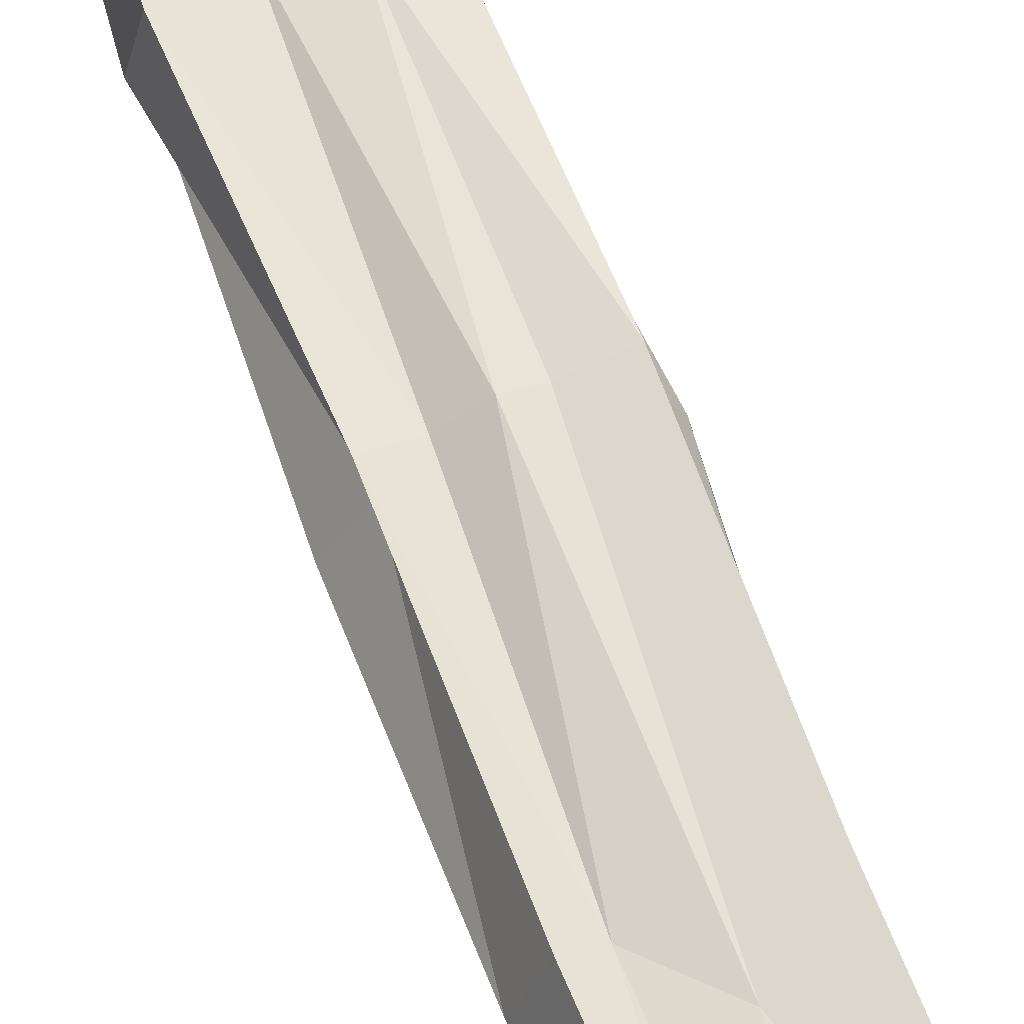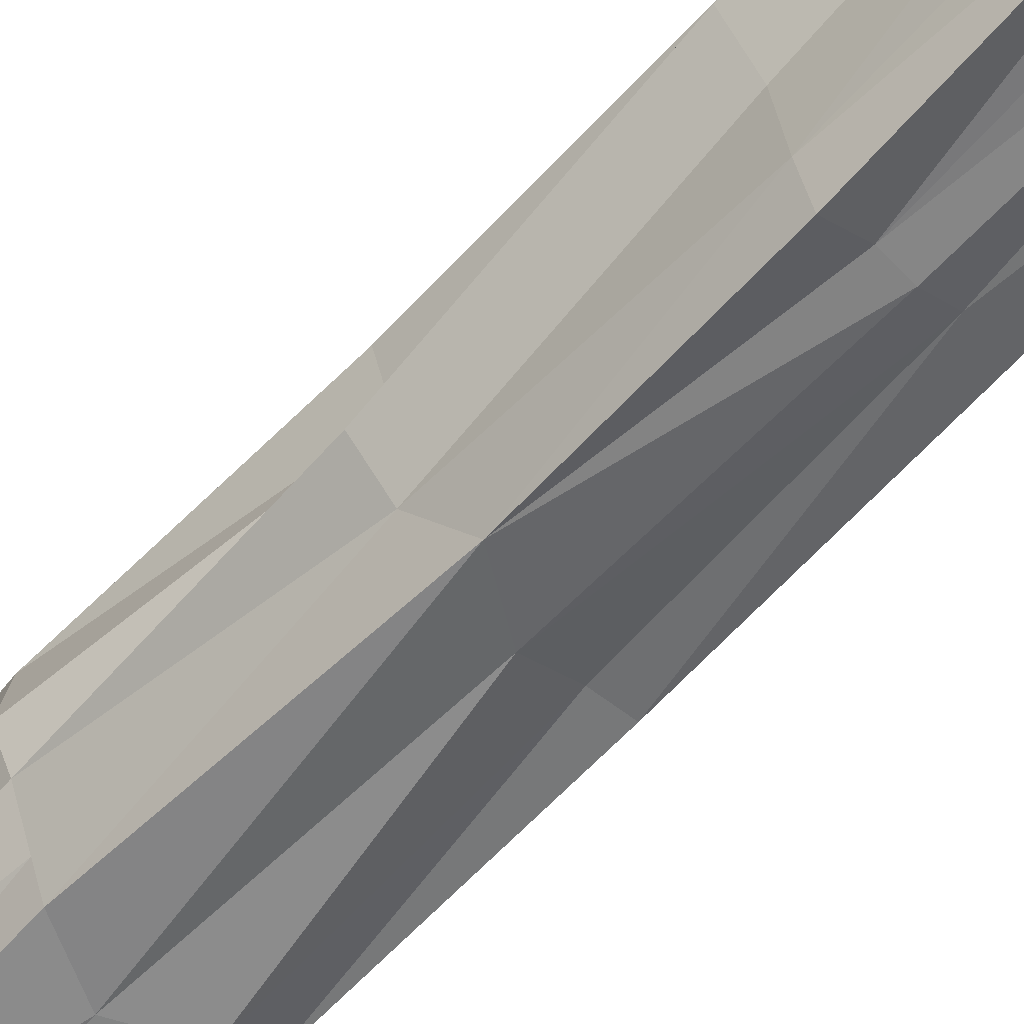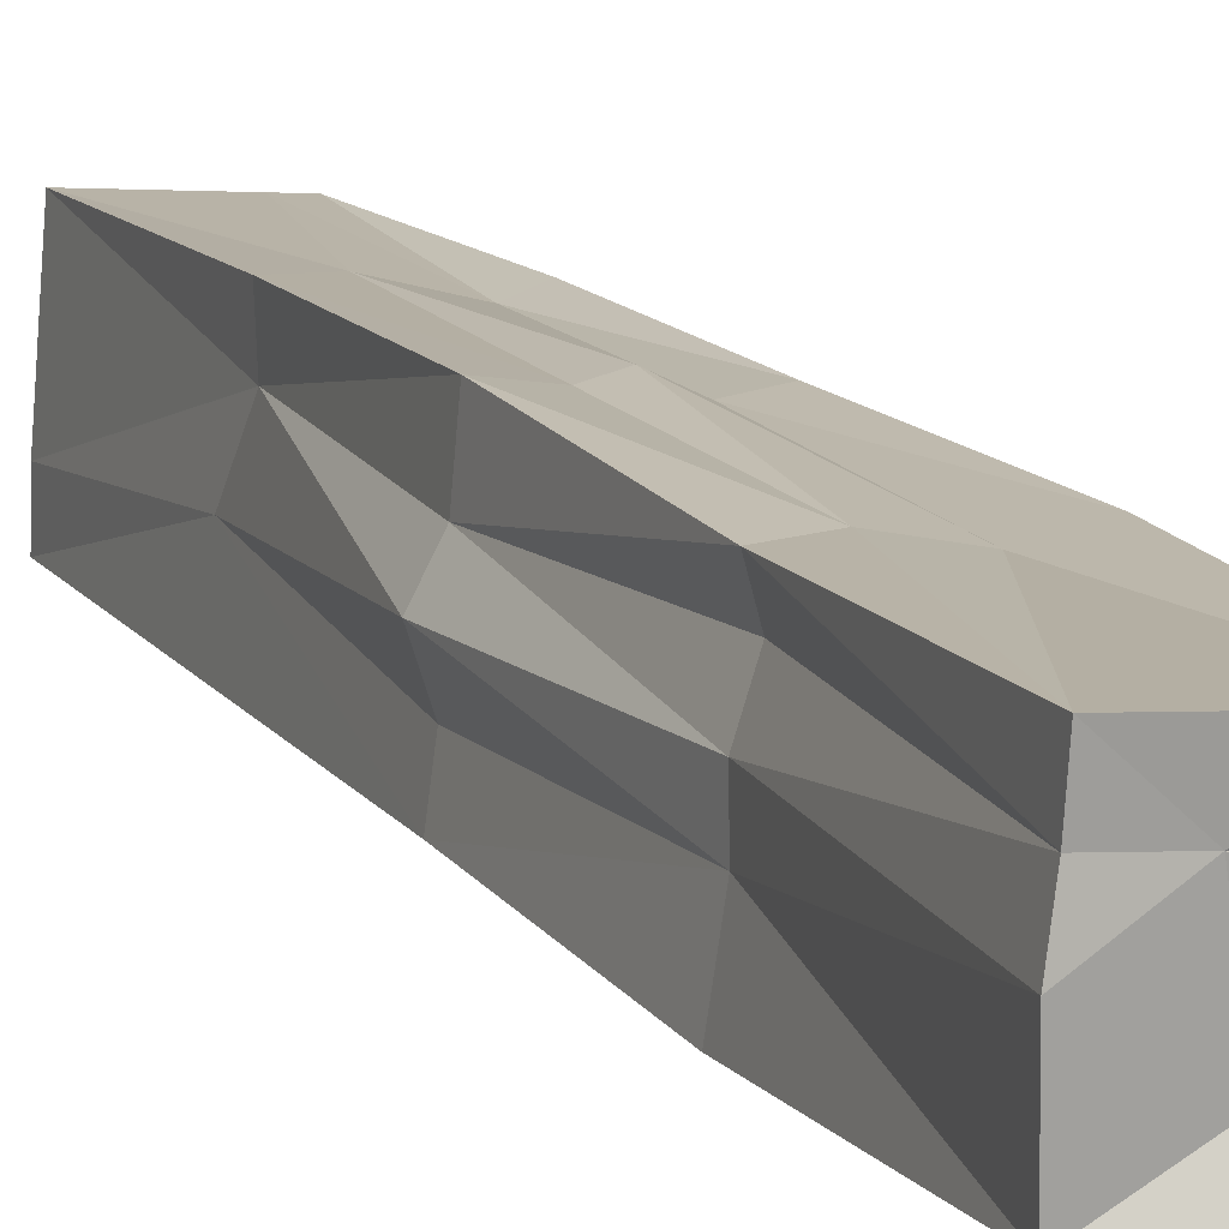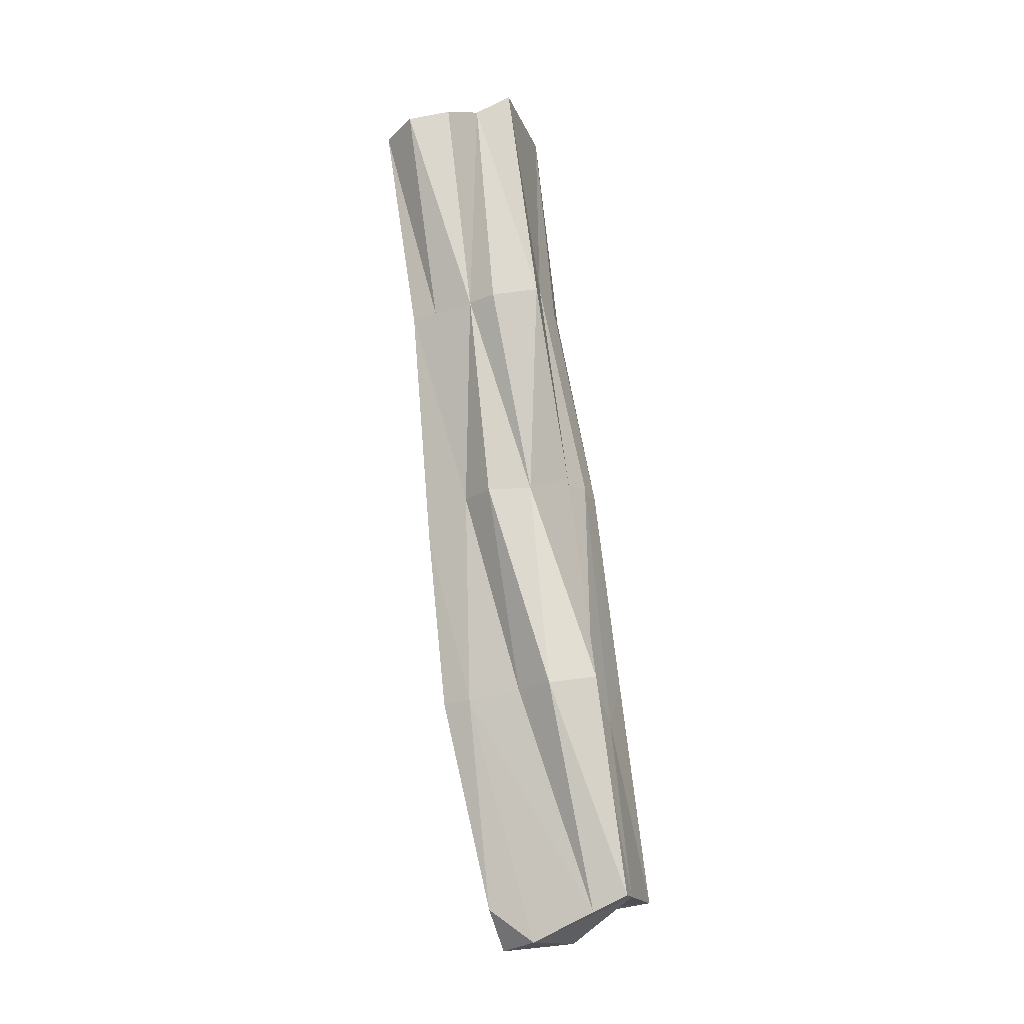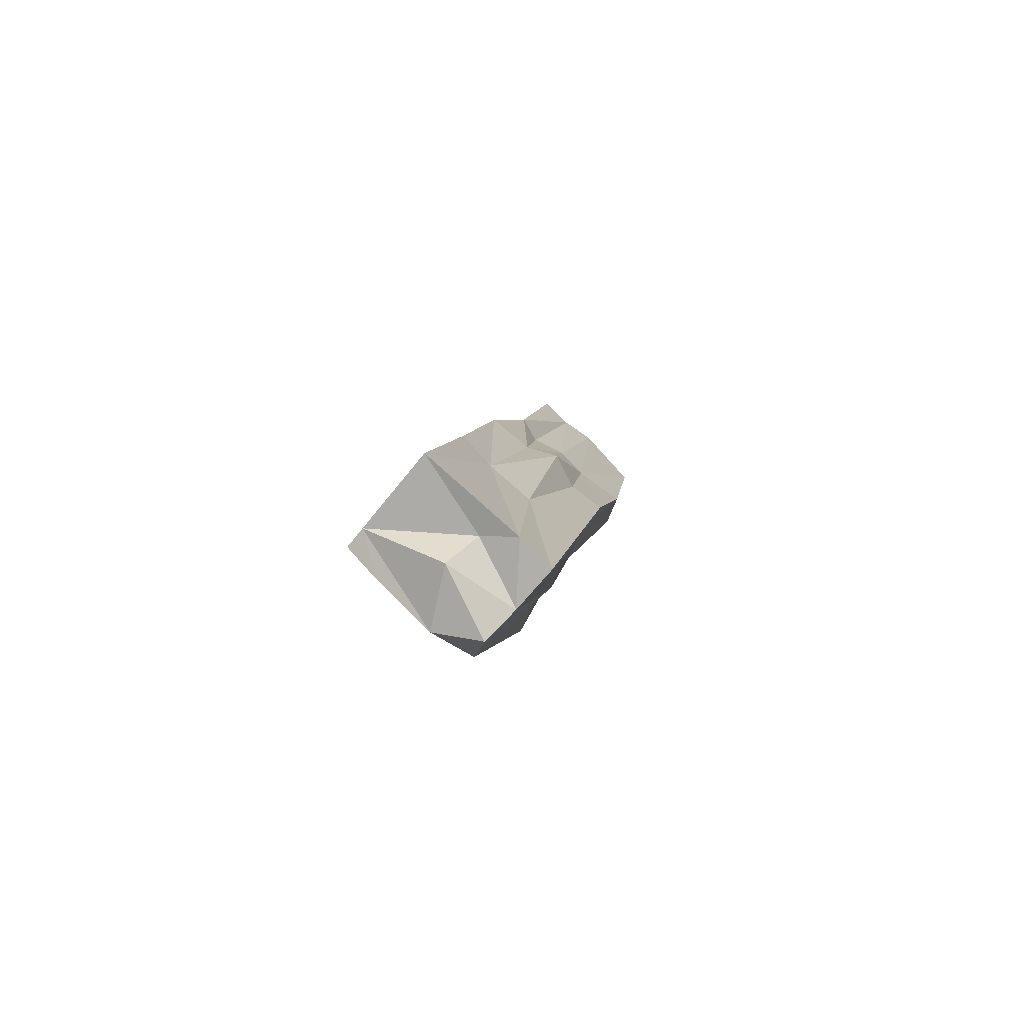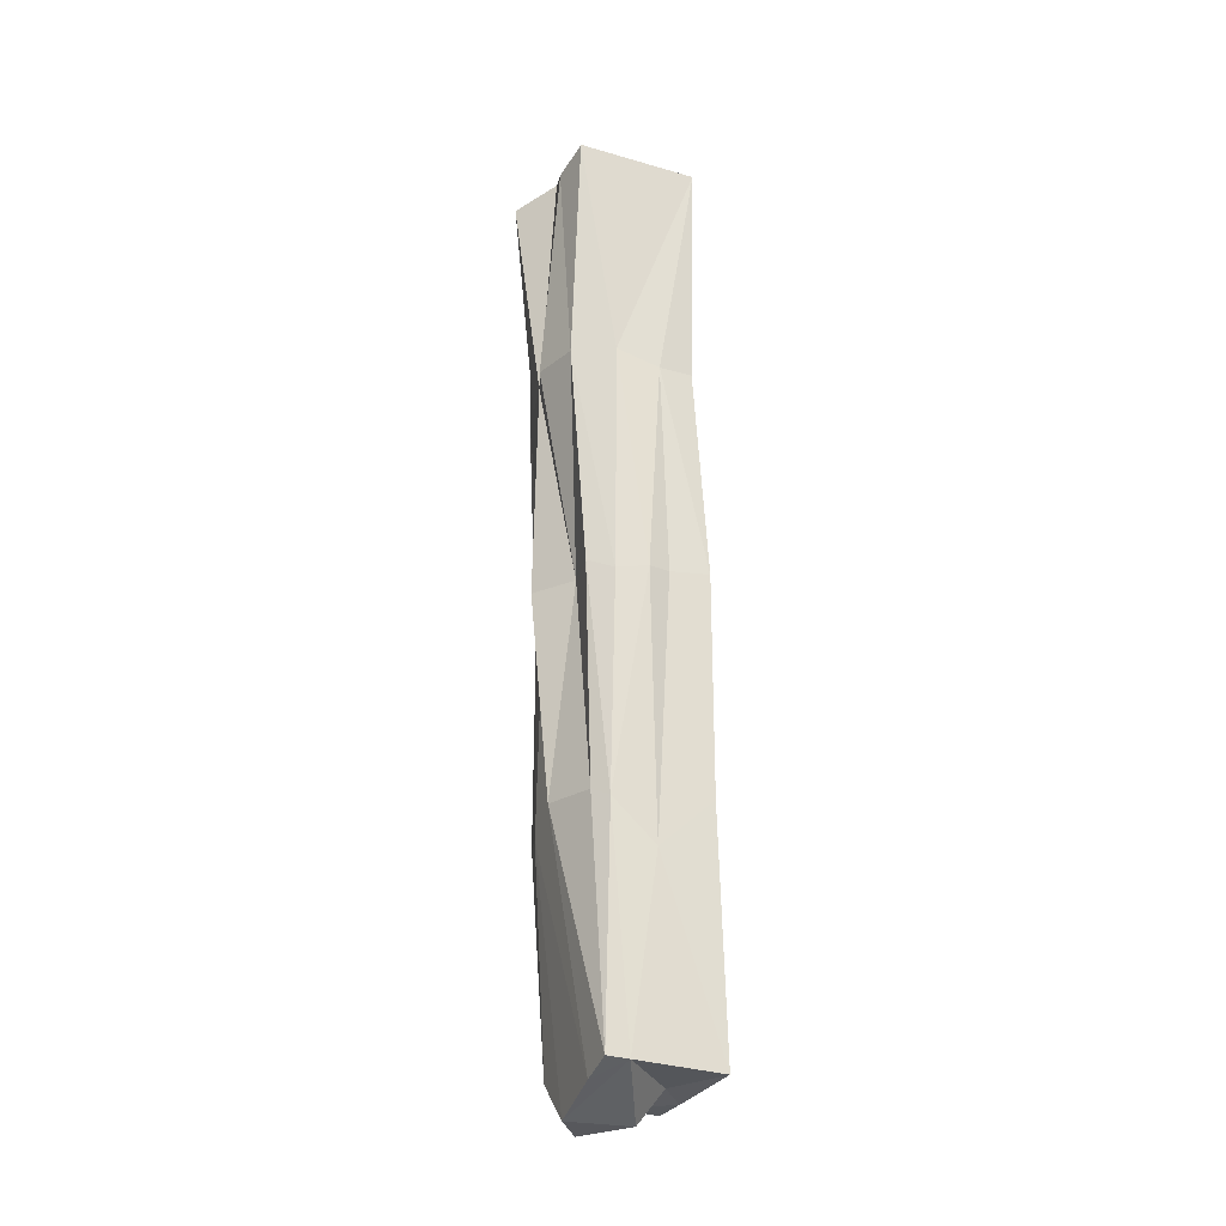
<metadata>
{"format":"obj","ext":"obj","renderer":"f3d","projection":"perspective","resolution":1024,"background":"white","views":[{"elev":73.9,"azim":-22.7,"up":"+Z"},{"elev":-48.9,"azim":-44.2,"up":"+Z"},{"elev":4.1,"azim":155.5,"up":"+Z"},{"elev":-9.7,"azim":-75.0,"up":"+Y"},{"elev":-79.8,"azim":49.6,"up":"+Y"},{"elev":-15.7,"azim":-21.3,"up":"+Y"}]}
</metadata>
<code>
o Cube.057_Cube.061
v -1.623 0.9488 -1.255
v -1.688 0.9505 -1.256
v -1.7 0.4649 -1.183
v -1.619 0.964 -1.174
v -1.7 0.4742 -1.101
v -1.628 0.7054 -1.219
v -1.692 0.6872 -1.224
v -1.653 0.9575 -1.257
v -1.701 0.4643 -1.121
v -1.697 0.7192 -1.135
v -1.685 0.9664 -1.216
v -1.63 0.7182 -1.133
v -1.618 0.9574 -1.215
v -1.669 0.4441 -1.14
v -1.621 0.7114 -1.177
v -1.664 0.7191 -1.132
v -1.71 0.7126 -1.181
v -1.665 0.7052 -1.225
v -1.639 0.4509 -1.182
v -1.693 0.8264 -1.235
v -1.699 0.8387 -1.154
v -1.703 0.9565 -1.236
v -1.638 0.4667 -1.1
v -1.628 0.8367 -1.158
v -1.686 0.9717 -1.175
v -1.62 0.9591 -1.195
v -1.628 0.8241 -1.242
v -1.666 0.4541 -1.182
v -1.698 0.5851 -1.212
v -1.7 0.4468 -1.156
v -1.701 0.5997 -1.118
v -1.691 0.9614 -1.195
v -1.636 0.5985 -1.117
v -1.638 0.4554 -1.16
v -1.646 0.9614 -1.195
v -1.629 0.8315 -1.193
v -1.629 0.7142 -1.16
v -1.629 0.7086 -1.197
v -1.671 0.8464 -1.159
v -1.68 0.7184 -1.139
v -1.652 0.7183 -1.136
v -1.702 0.8325 -1.196
v -1.702 0.5925 -1.165
v -1.697 0.7096 -1.199
v -1.693 0.7155 -1.16
v -1.667 0.5851 -1.209
v -1.644 0.7057 -1.219
v -1.681 0.5846 -1.207
v -1.652 0.5859 -1.203
v -1.644 0.8236 -1.247
v -1.713 0.5959 -1.143
v -1.702 0.5869 -1.195
v -1.697 0.8288 -1.22
v -1.666 0.574 -1.117
v -1.688 0.5987 -1.123
v -1.636 0.5753 -1.166
v -1.638 0.5952 -1.139
v -1.634 0.8345 -1.173
v -1.656 0.9528 -1.235
v -1.687 0.4727 -1.101
v -1.651 0.4623 -1.146
v -1.686 0.4403 -1.178
v -1.63 0.8287 -1.212
v -1.648 0.8375 -1.155
v -1.707 0.835 -1.179
v -1.667 0.838 -1.243
f 20 2 66
f 24 4 64
f 14 28 61
f 60 9 30
f 59 11 35
f 66 8 50
f 54 41 16
f 23 33 54
f 60 54 55
f 39 25 21
f 56 38 15
f 34 19 56
f 35 4 26
f 13 35 26
f 23 61 34
f 60 61 23
f 14 62 28
f 64 4 39
f 7 66 18
f 26 36 13
f 63 27 1
f 30 3 62
f 60 14 61
f 59 22 11
f 57 15 37
f 6 56 19
f 55 16 40
f 39 4 25
f 41 33 12
f 22 42 11
f 44 43 17
f 45 31 10
f 18 49 46
f 7 46 48
f 48 29 7
f 48 28 62
f 48 3 29
f 6 49 47
f 1 50 8
f 19 28 49
f 28 46 49
f 27 47 50
f 50 18 66
f 17 51 45
f 51 5 31
f 9 51 43
f 7 52 44
f 52 3 30
f 52 9 43
f 2 53 22
f 20 44 53
f 42 44 17
f 10 55 40
f 60 23 54
f 55 5 60
f 21 40 39
f 12 57 37
f 40 16 39
f 57 23 34
f 26 24 58
f 34 56 57
f 24 37 58
f 36 37 15
f 13 59 35
f 8 2 59
f 2 22 59
f 28 34 61
f 1 8 59
f 60 30 14
f 60 5 9
f 25 35 32
f 32 21 25
f 14 30 62
f 13 63 1
f 11 32 35
f 63 15 38
f 63 6 27
f 64 16 41
f 64 12 24
f 32 42 65
f 42 45 65
f 21 45 10
f 66 2 8
f 7 20 66
f 26 58 36
f 57 56 15
f 6 38 56
f 55 54 16
f 41 54 33
f 22 53 42
f 44 52 43
f 45 51 31
f 18 47 49
f 7 18 46
f 48 46 28
f 48 62 3
f 6 19 49
f 1 27 50
f 27 6 47
f 50 47 18
f 17 43 51
f 51 9 5
f 7 29 52
f 52 29 3
f 52 30 9
f 2 20 53
f 20 7 44
f 42 53 44
f 10 31 55
f 55 31 5
f 21 10 40
f 12 33 57
f 57 33 23
f 26 4 24
f 24 12 37
f 36 58 37
f 13 1 59
f 28 19 34
f 25 4 35
f 32 65 21
f 13 36 63
f 63 36 15
f 63 38 6
f 64 39 16
f 64 41 12
f 32 11 42
f 42 17 45
f 21 65 45

</code>
